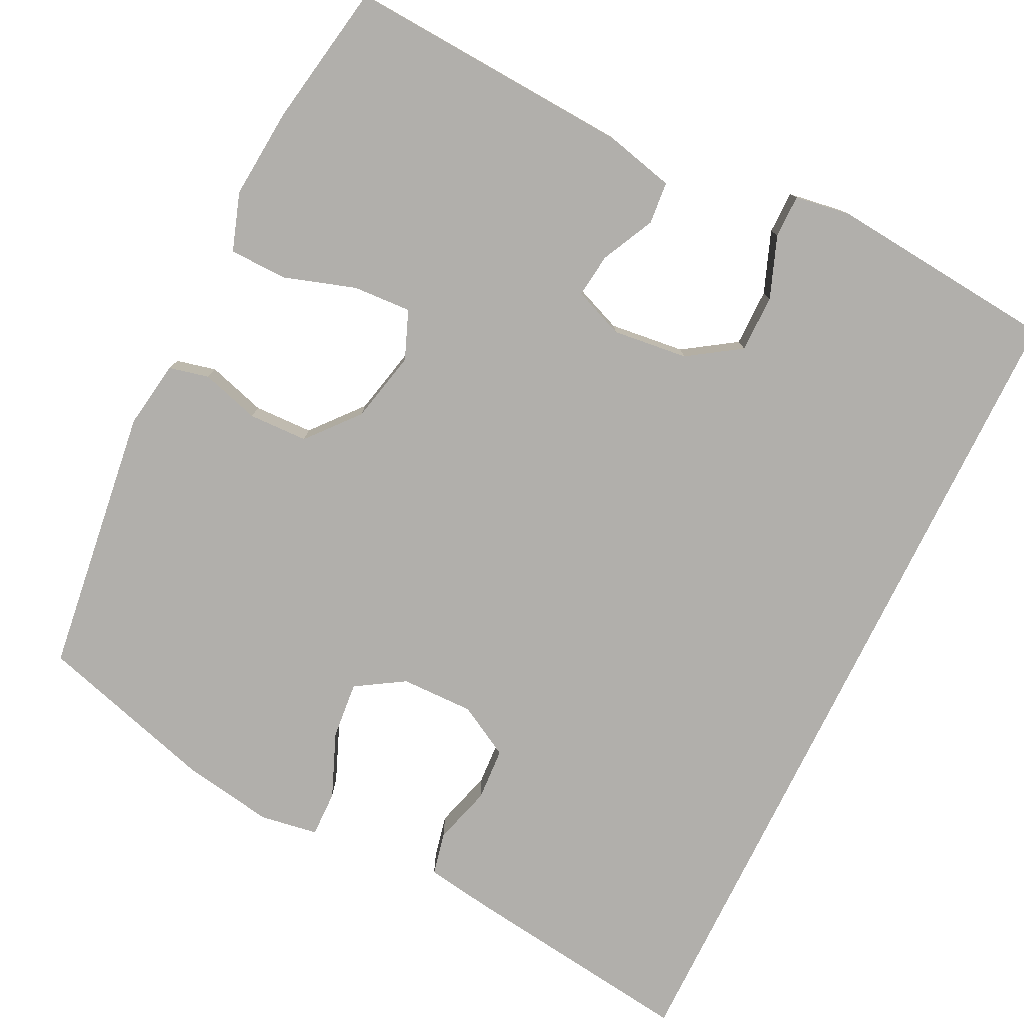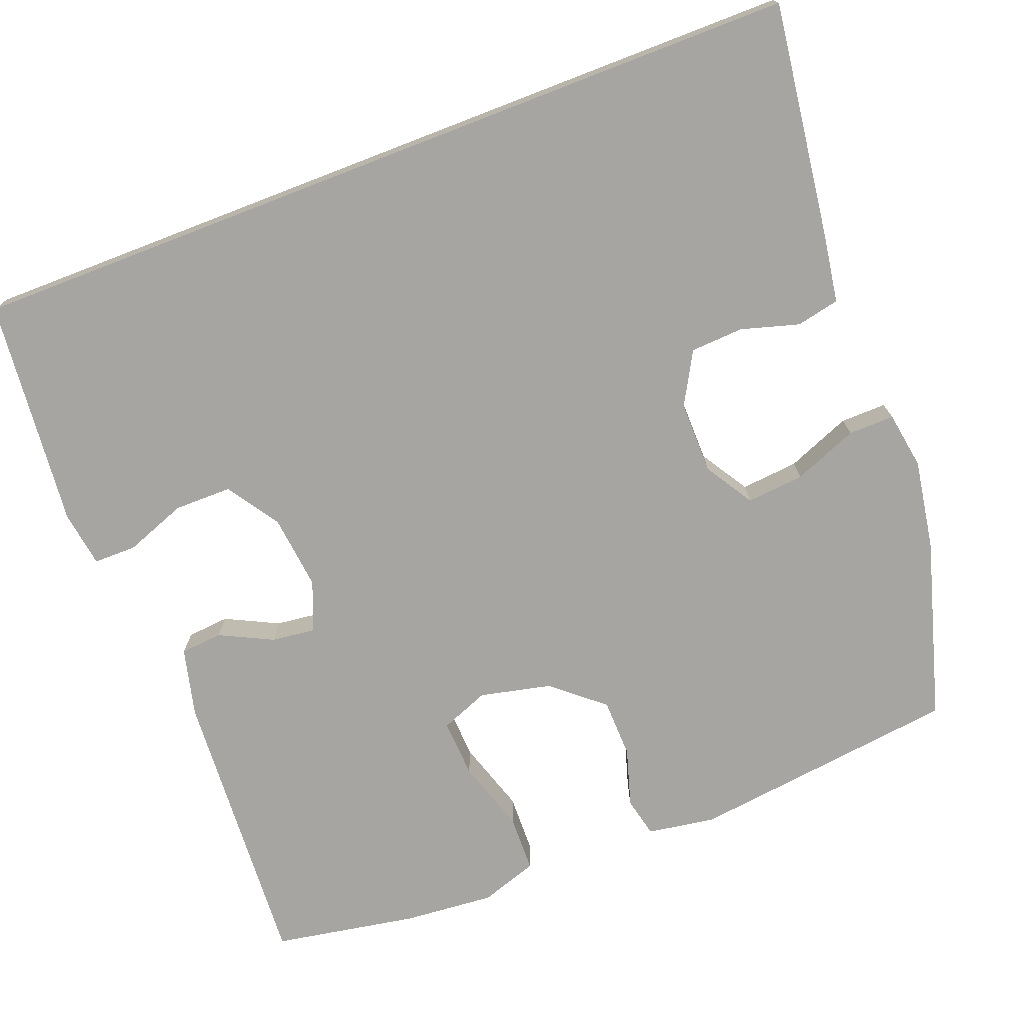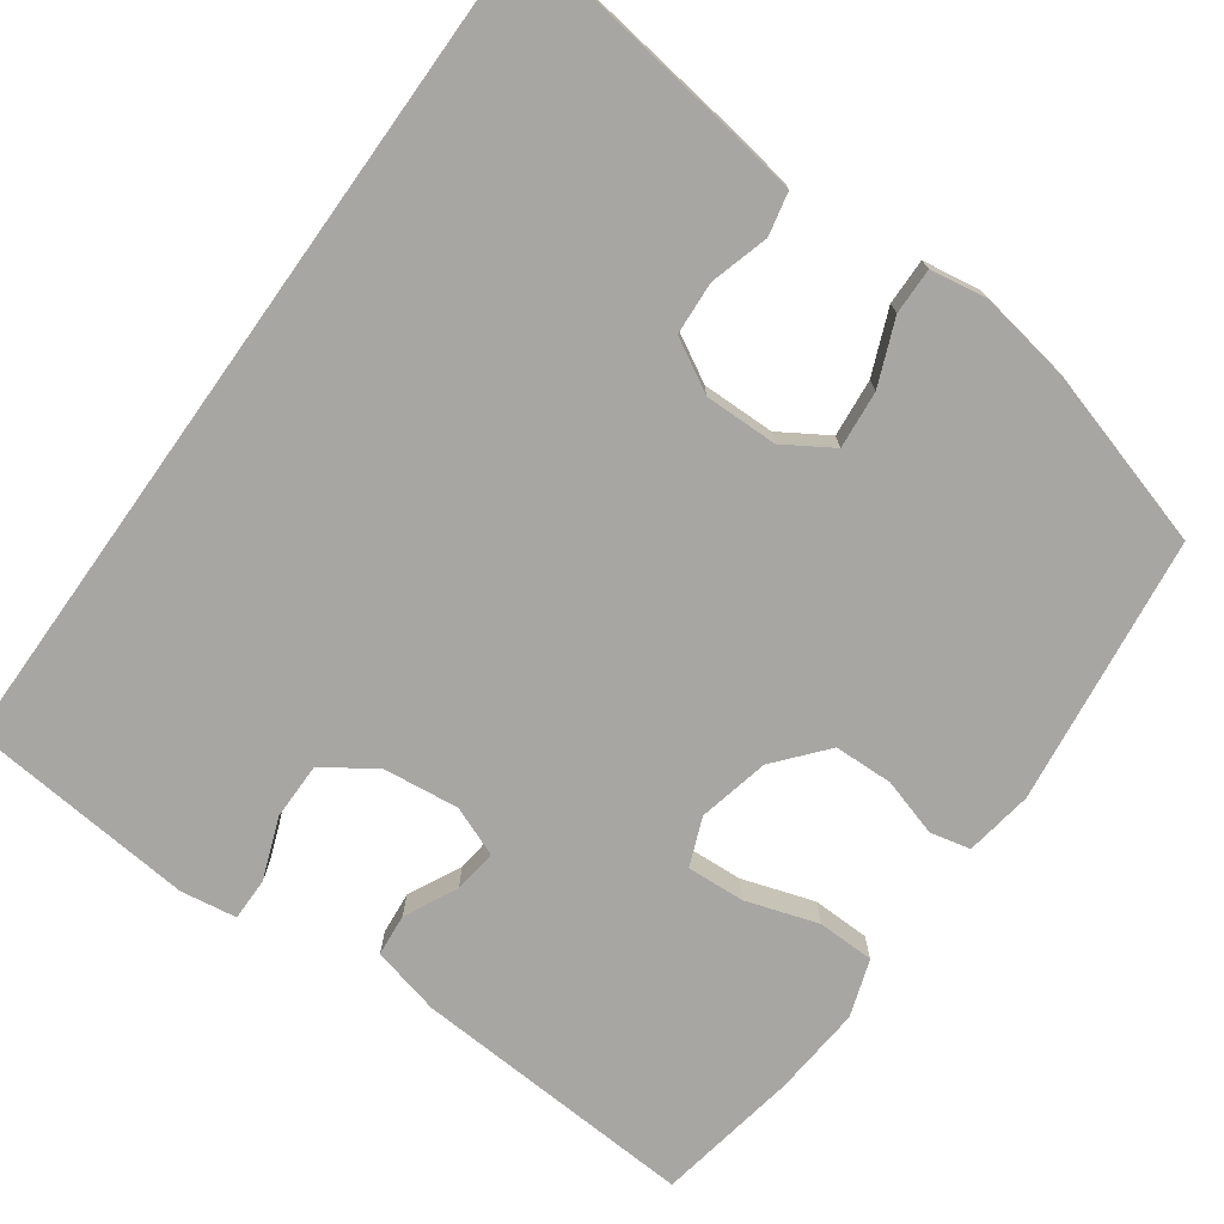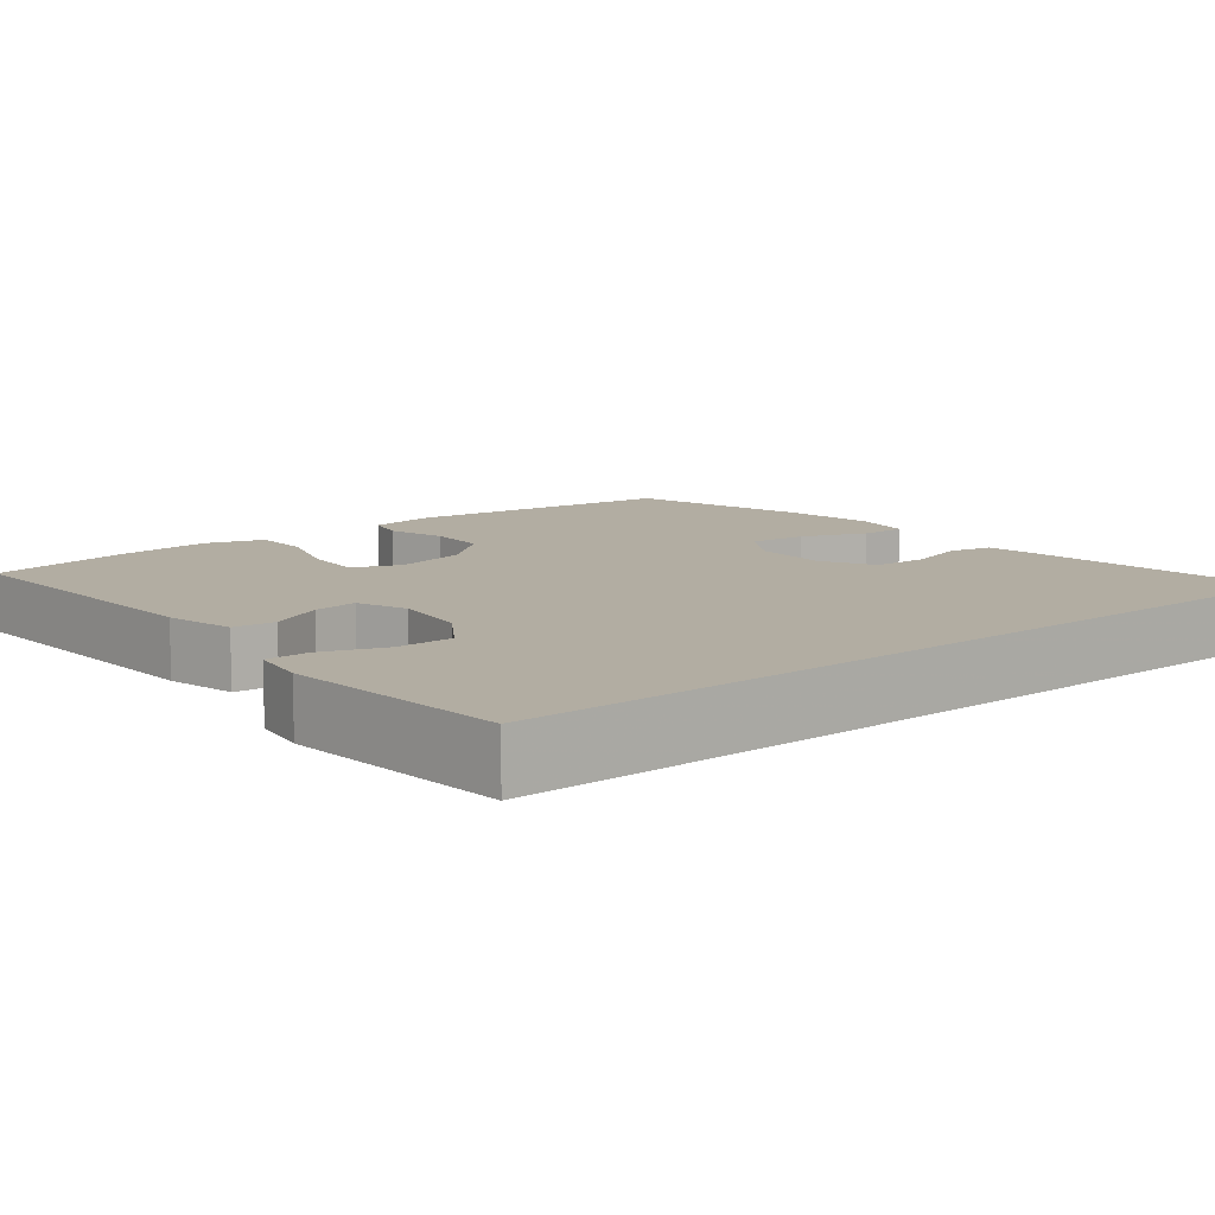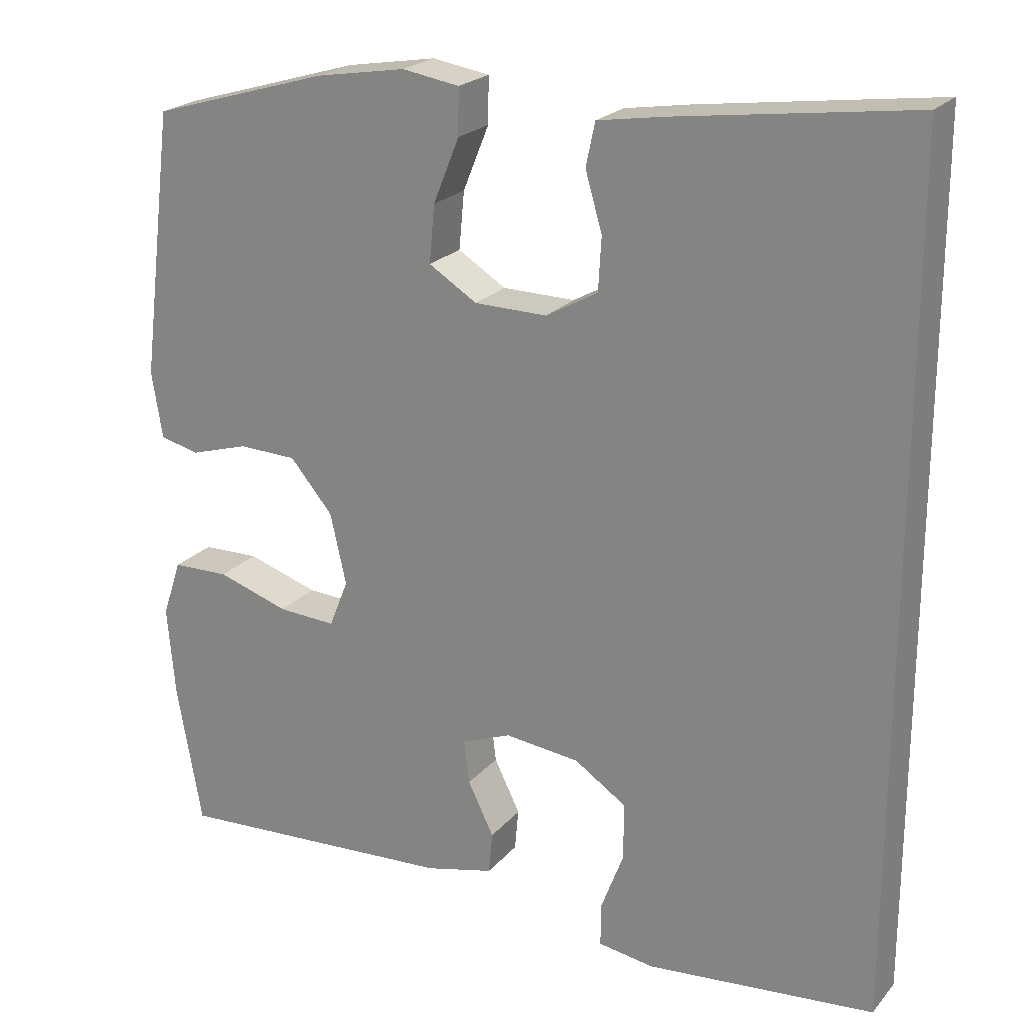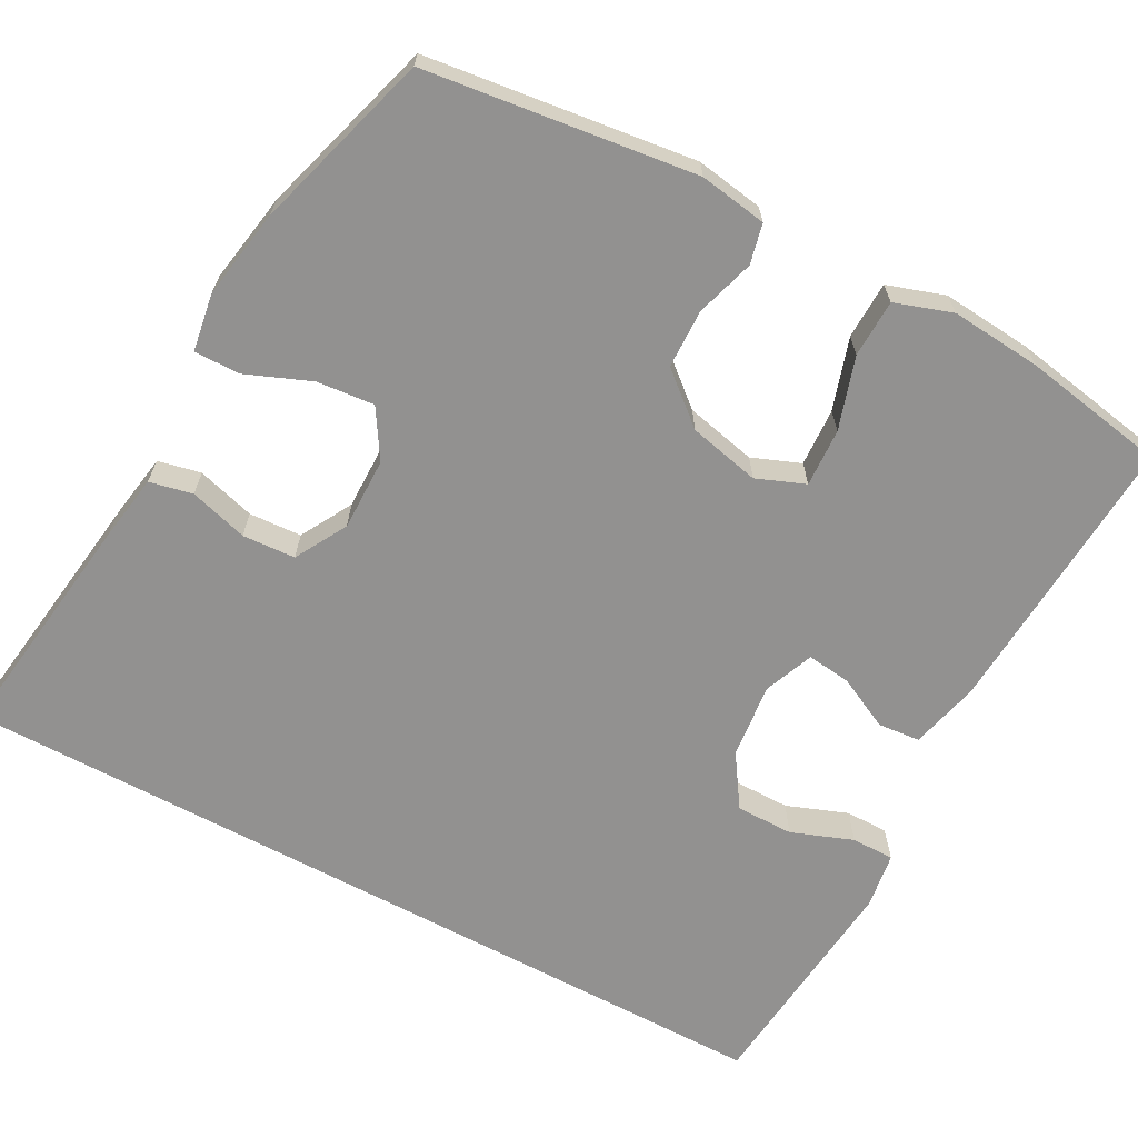
<metadata>
{"format":"obj","ext":"obj","renderer":"f3d","projection":"perspective","resolution":1024,"background":"white","views":[{"elev":-78.1,"azim":154.0,"up":"+Y"},{"elev":-73.9,"azim":-68.9,"up":"+Y"},{"elev":-74.3,"azim":-35.5,"up":"+Y"},{"elev":10.6,"azim":-128.8,"up":"+Y"},{"elev":22.3,"azim":-150.8,"up":"+Z"},{"elev":-66.1,"azim":61.7,"up":"+Y"}]}
</metadata>
<code>
v -0.5 0.07 -0.497
v -0.5 0.07 0.613
v -0.192 0.07 0.571
v -0.105 0.07 0.557
v -0.093 0.07 0.501
v -0.115 0.07 0.425
v -0.111 0.07 0.356
v -0.043 0.07 0.318
v 0.052 0.07 0.319
v 0.115 0.07 0.358
v 0.108 0.07 0.433
v 0.074 0.07 0.517
v 0.073 0.07 0.577
v 0.148 0.07 0.589
v 0.266 0.07 0.569
v 0.5 0.07 0.5
v 0.544 0.07 0.149
v 0.53 0.07 0.061
v 0.478 0.07 0.049
v 0.402 0.07 0.072
v 0.325 0.07 0.07
v 0.269 0.07 0.004
v 0.248 0.07 -0.089
v 0.273 0.07 -0.152
v 0.349 0.07 -0.148
v 0.443 0.07 -0.118
v 0.518 0.07 -0.12
v 0.543 0.07 -0.195
v 0.533 0.07 -0.313
v 0.5 0.07 -0.5
v 0.127 0.07 -0.477
v 0.037 0.07 -0.455
v 0.032 0.07 -0.4
v 0.066 0.07 -0.331
v 0.073 0.07 -0.274
v 0.008 0.07 -0.248
v -0.09 0.07 -0.259
v -0.158 0.07 -0.304
v -0.158 0.07 -0.379
v -0.128 0.07 -0.459
v -0.128 0.07 -0.515
v -0.201 0.07 -0.526
v -0.5 0 -0.497
v -0.5 0 0.613
v -0.192 0 0.571
v -0.105 0 0.557
v -0.093 0 0.501
v -0.115 0 0.425
v -0.111 0 0.356
v -0.043 0 0.318
v 0.052 0 0.319
v 0.115 0 0.358
v 0.108 0 0.433
v 0.074 0 0.517
v 0.073 0 0.577
v 0.148 0 0.589
v 0.266 0 0.569
v 0.5 0 0.5
v 0.544 0 0.149
v 0.53 0 0.061
v 0.478 0 0.049
v 0.402 0 0.072
v 0.325 0 0.07
v 0.269 0 0.004
v 0.248 0 -0.089
v 0.273 0 -0.152
v 0.349 0 -0.148
v 0.443 0 -0.118
v 0.518 0 -0.12
v 0.543 0 -0.195
v 0.533 0 -0.313
v 0.5 0 -0.5
v 0.127 0 -0.477
v 0.037 0 -0.455
v 0.032 0 -0.4
v 0.066 0 -0.331
v 0.073 0 -0.274
v 0.008 0 -0.248
v -0.09 0 -0.259
v -0.158 0 -0.304
v -0.158 0 -0.379
v -0.128 0 -0.459
v -0.128 0 -0.515
v -0.201 0 -0.526
f 41 42 1
f 40 41 1
f 39 40 1
f 1 2 3
f 39 1 3
f 38 39 3
f 37 38 3
f 36 37 3
f 35 36 3
f 32 33 34
f 31 32 34
f 30 31 34
f 29 30 34
f 28 29 34
f 27 28 34
f 26 27 34
f 25 26 34
f 24 25 34 35
f 23 24 35
f 22 23 35
f 18 19 20
f 17 18 20
f 16 17 20
f 15 16 20
f 14 15 20
f 13 14 20
f 12 13 20
f 11 12 20
f 10 11 20 21
f 9 10 21 22
f 3 4 5 6
f 3 6 7
f 35 3 7
f 8 9 22 35
f 7 8 35
f 43 84 83
f 43 83 82
f 43 82 81
f 45 44 43
f 45 43 81
f 45 81 80
f 45 80 79
f 45 79 78
f 45 78 77
f 76 75 74
f 76 74 73
f 76 73 72
f 76 72 71
f 76 71 70
f 76 70 69
f 76 69 68
f 76 68 67
f 77 76 67 66
f 77 66 65
f 77 65 64
f 62 61 60
f 62 60 59
f 62 59 58
f 62 58 57
f 62 57 56
f 62 56 55
f 62 55 54
f 62 54 53
f 63 62 53 52
f 64 63 52 51
f 48 47 46 45
f 49 48 45
f 49 45 77
f 77 64 51 50
f 77 50 49
f 1 43 44 2
f 2 44 45 3
f 3 45 46 4
f 4 46 47 5
f 5 47 48 6
f 6 48 49 7
f 7 49 50 8
f 8 50 51 9
f 9 51 52 10
f 10 52 53 11
f 11 53 54 12
f 12 54 55 13
f 13 55 56 14
f 14 56 57 15
f 15 57 58 16
f 16 58 59 17
f 17 59 60 18
f 18 60 61 19
f 19 61 62 20
f 20 62 63 21
f 21 63 64 22
f 22 64 65 23
f 23 65 66 24
f 24 66 67 25
f 25 67 68 26
f 26 68 69 27
f 27 69 70 28
f 28 70 71 29
f 29 71 72 30
f 30 72 73 31
f 31 73 74 32
f 32 74 75 33
f 33 75 76 34
f 34 76 77 35
f 35 77 78 36
f 36 78 79 37
f 37 79 80 38
f 38 80 81 39
f 39 81 82 40
f 40 82 83 41
f 41 83 84 42
f 42 84 43 1

</code>
